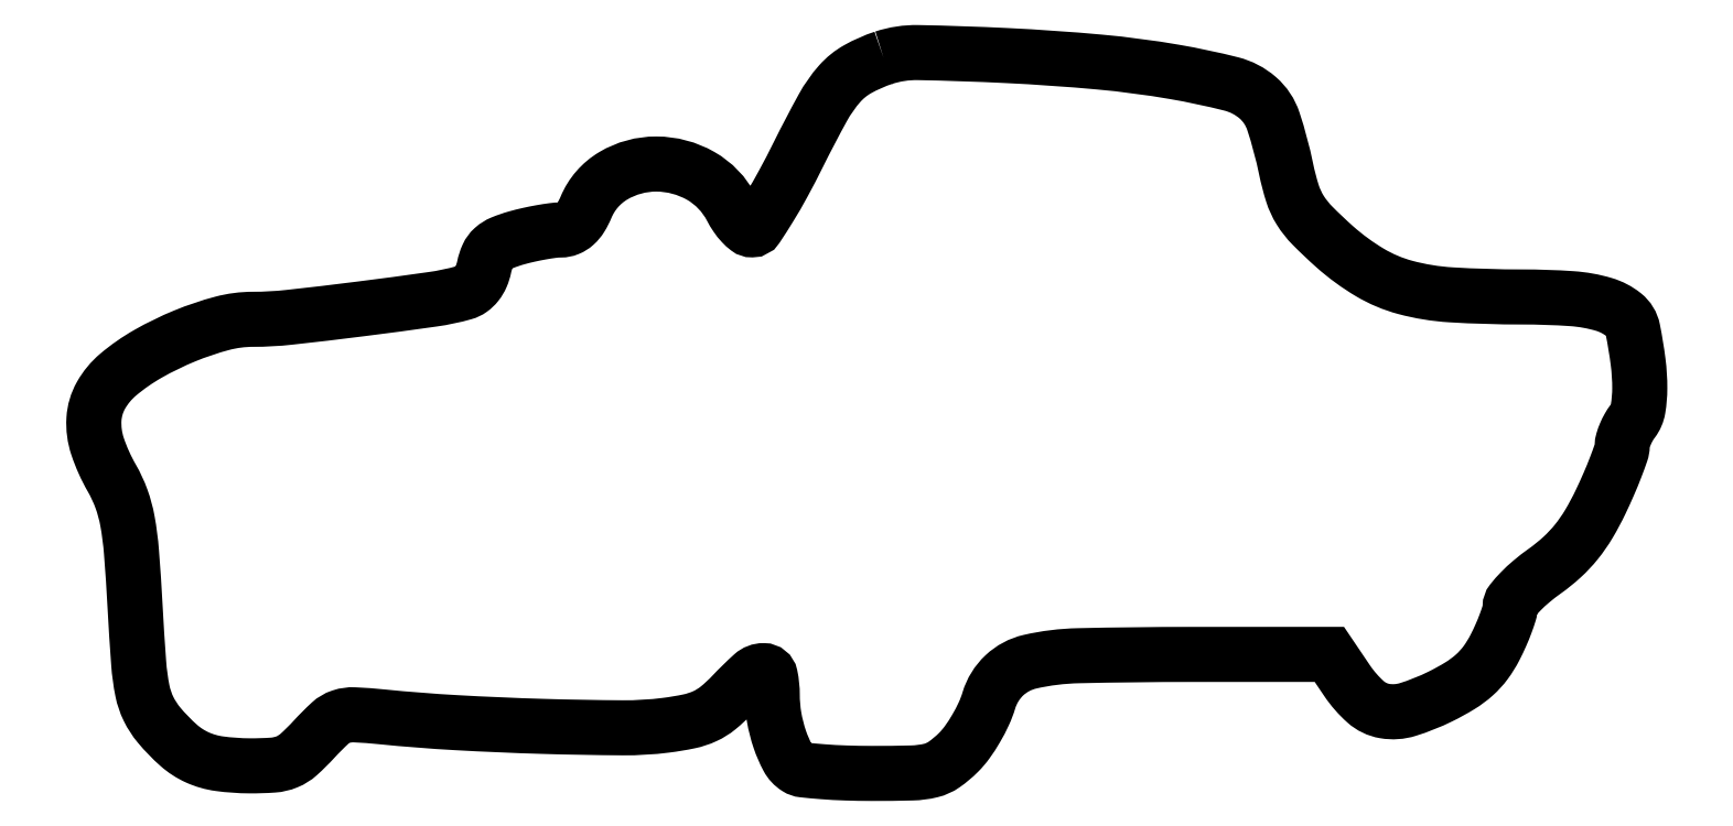
<metadata>
{"format":"dxf","ext":"dxf","renderer":"ezdxf+matplotlib","layout":"modelspace","background":"white","min_lineweight":24,"dpi":150}
</metadata>
<code>
0
SECTION
2
ENTITIES
0
POLYLINE
8
0
66
1
70
1
0
VERTEX
8
0
10
105.9
20
96.12
42
0.04771
0
VERTEX
8
0
10
102.5
20
94.59
42
0.08511
0
VERTEX
8
0
10
100.1
20
92.64
42
0.05482
0
VERTEX
8
0
10
97.79
20
89.42
42
0.01058
0
VERTEX
8
0
10
94.5
20
83.11
42
-0.009056
0
VERTEX
8
0
10
92.49
20
79.25
42
-0.01395
0
VERTEX
8
0
10
90.61
20
75.99
42
-0.008268
0
VERTEX
8
0
10
88.94
20
73.38
42
-0.248
0
VERTEX
8
0
10
88.28
20
73.02
42
-0.1681
0
VERTEX
8
0
10
87.7
20
73.21
42
-0.04181
0
VERTEX
8
0
10
86.96
20
73.88
42
-0.03804
0
VERTEX
8
0
10
86.19
20
74.84
42
-0.03031
0
VERTEX
8
0
10
85.51
20
75.98
42
0.1445
0
VERTEX
8
0
10
81.41
20
80.26
42
0.1297
0
VERTEX
8
0
10
75.46
20
81.85
42
0.1354
0
VERTEX
8
0
10
69.69
20
80.28
42
0.1622
0
VERTEX
8
0
10
66.02
20
76.05
42
-0.03996
0
VERTEX
8
0
10
65.33
20
74.71
42
-0.07146
0
VERTEX
8
0
10
64.54
20
73.76
42
-0.08739
0
VERTEX
8
0
10
63.64
20
73.19
42
-0.09571
0
VERTEX
8
0
10
62.63
20
72.99
42
0.03244
0
VERTEX
8
0
10
61.55
20
72.92
42
0.01113
0
VERTEX
8
0
10
60.01
20
72.68
42
0.011
0
VERTEX
8
0
10
58.32
20
72.34
42
0.01251
0
VERTEX
8
0
10
56.71
20
71.94
42
0.02974
0
VERTEX
8
0
10
54.78
20
71.27
42
0.08547
0
VERTEX
8
0
10
53.58
20
70.52
42
0.1037
0
VERTEX
8
0
10
52.83
20
69.5
42
0.05737
0
VERTEX
8
0
10
52.36
20
68.03
42
-0.05225
0
VERTEX
8
0
10
51.97
20
66.81
42
-0.06486
0
VERTEX
8
0
10
51.37
20
65.78
42
-0.0713
0
VERTEX
8
0
10
50.57
20
65.02
42
-0.0867
0
VERTEX
8
0
10
49.64
20
64.57
42
-0.03358
0
VERTEX
8
0
10
45.46
20
63.69
42
-0.003756
0
VERTEX
8
0
10
35.81
20
62.4
42
-0.004123
0
VERTEX
8
0
10
26.18
20
61.26
42
-0.02728
0
VERTEX
8
0
10
21.34
20
61
42
0.06512
0
VERTEX
8
0
10
17.21
20
60.46
42
0.03241
0
VERTEX
8
0
10
12.2
20
58.77
42
0.03193
0
VERTEX
8
0
10
7.243
20
56.36
42
0.04608
0
VERTEX
8
0
10
3.25
20
53.57
42
0.08903
0
VERTEX
8
0
10
0.9468
20
50.79
42
0.1137
0
VERTEX
8
0
10
0.005759
20
47.61
42
0.09637
0
VERTEX
8
0
10
0.4905
20
43.93
42
0.04963
0
VERTEX
8
0
10
2.401
20
39.68
42
-0.04332
0
VERTEX
8
0
10
3.692
20
36.9
42
-0.04226
0
VERTEX
8
0
10
4.498
20
33.92
42
-0.02556
0
VERTEX
8
0
10
5.037
20
29.74
42
-0.005582
0
VERTEX
8
0
10
5.516
20
22.51
42
0.004406
0
VERTEX
8
0
10
6.008
20
14.79
42
0.03157
0
VERTEX
8
0
10
6.513
20
11.09
42
0.06403
0
VERTEX
8
0
10
7.328
20
8.685
42
0.06024
0
VERTEX
8
0
10
8.738
20
6.508
42
0.03749
0
VERTEX
8
0
10
11.38
20
3.787
42
0.07559
0
VERTEX
8
0
10
13.88
20
2.165
42
0.07243
0
VERTEX
8
0
10
16.82
20
1.322
42
0.03204
0
VERTEX
8
0
10
20.87
20
1.035
42
0.01916
0
VERTEX
8
0
10
24.05
20
1.136
42
0.08022
0
VERTEX
8
0
10
25.9
20
1.572
42
0.08602
0
VERTEX
8
0
10
27.47
20
2.555
42
0.02395
0
VERTEX
8
0
10
29.53
20
4.598
42
-0.02072
0
VERTEX
8
0
10
31.7
20
6.782
42
-0.1073
0
VERTEX
8
0
10
33.16
20
7.642
42
-0.09179
0
VERTEX
8
0
10
34.95
20
7.886
42
-0.01303
0
VERTEX
8
0
10
38.66
20
7.613
42
0.0107
0
VERTEX
8
0
10
48.58
20
6.837
42
0.006762
0
VERTEX
8
0
10
60.18
20
6.336
42
0.005872
0
VERTEX
8
0
10
70.95
20
6.143
42
0.03262
0
VERTEX
8
0
10
76.72
20
6.485
42
0.02068
0
VERTEX
8
0
10
79.85
20
7.007
42
0.0562
0
VERTEX
8
0
10
81.97
20
7.71
42
0.06344
0
VERTEX
8
0
10
83.74
20
8.814
42
0.03242
0
VERTEX
8
0
10
85.66
20
10.6
42
-0.01978
0
VERTEX
8
0
10
88.36
20
13.25
42
-0.1877
0
VERTEX
8
0
10
89.85
20
13.82
42
-0.3539
0
VERTEX
8
0
10
90.74
20
13.08
42
-0.05096
0
VERTEX
8
0
10
91
20
10.57
42
0.04261
0
VERTEX
8
0
10
91.25
20
7.582
42
0.03908
0
VERTEX
8
0
10
92.01
20
4.594
42
0.04089
0
VERTEX
8
0
10
93.09
20
2.106
42
0.1293
0
VERTEX
8
0
10
94.31
20
0.7857
42
0.1151
0
VERTEX
8
0
10
95.17
20
0.4868
42
0.007796
0
VERTEX
8
0
10
97.74
20
0.2479
42
0.01085
0
VERTEX
8
0
10
100.9
20
0.07619
42
0.007909
0
VERTEX
8
0
10
104.3
20
0.01531
42
0.006787
0
VERTEX
8
0
10
109.8
20
0.07981
42
0.05297
0
VERTEX
8
0
10
112.3
20
0.4115
42
0.09388
0
VERTEX
8
0
10
114.1
20
1.209
42
0.0435
0
VERTEX
8
0
10
116
20
2.833
42
0.04086
0
VERTEX
8
0
10
117.2
20
4.218
42
0.02352
0
VERTEX
8
0
10
118.4
20
6.057
42
0.02338
0
VERTEX
8
0
10
119.4
20
8.028
42
0.03586
0
VERTEX
8
0
10
120.1
20
9.829
42
-0.1316
0
VERTEX
8
0
10
122.1
20
13.18
42
-0.1339
0
VERTEX
8
0
10
125.6
20
15.02
42
-0.05046
0
VERTEX
8
0
10
132.1
20
15.82
42
-0.005519
0
VERTEX
8
0
10
147.1
20
15.99
42
0
0
VERTEX
8
0
10
165.7
20
16
42
0
0
VERTEX
8
0
10
168.1
20
12.47
42
0.06203
0
VERTEX
8
0
10
170.6
20
9.625
42
0.1407
0
VERTEX
8
0
10
173.2
20
8.393
42
0.119
0
VERTEX
8
0
10
176.3
20
8.601
42
0.03807
0
VERTEX
8
0
10
180.6
20
10.33
42
0.02349
0
VERTEX
8
0
10
183.3
20
11.79
42
0.04526
0
VERTEX
8
0
10
185.2
20
13.25
42
0.05125
0
VERTEX
8
0
10
186.7
20
14.89
42
0.04088
0
VERTEX
8
0
10
188
20
16.93
42
0.01361
0
VERTEX
8
0
10
188.7
20
18.57
42
0.01524
0
VERTEX
8
0
10
189.4
20
20.18
42
0.01465
0
VERTEX
8
0
10
189.9
20
21.59
42
0.07458
0
VERTEX
8
0
10
190
20
22.4
42
-0.1692
0
VERTEX
8
0
10
190.3
20
23.16
42
-0.02492
0
VERTEX
8
0
10
191.4
20
24.41
42
-0.02577
0
VERTEX
8
0
10
192.9
20
25.81
42
-0.01956
0
VERTEX
8
0
10
194.6
20
27.19
42
0.03087
0
VERTEX
8
0
10
197
20
29.07
42
0.03754
0
VERTEX
8
0
10
198.9
20
31.11
42
0.03541
0
VERTEX
8
0
10
200.6
20
33.52
42
0.02314
0
VERTEX
8
0
10
202.1
20
36.5
42
0.008503
0
VERTEX
8
0
10
203.2
20
38.91
42
0.01064
0
VERTEX
8
0
10
204.2
20
41.18
42
0.008992
0
VERTEX
8
0
10
204.9
20
43.1
42
0.07755
0
VERTEX
8
0
10
205
20
44
42
-0.06575
0
VERTEX
8
0
10
205.1
20
44.7
42
-0.0291
0
VERTEX
8
0
10
205.5
20
45.59
42
-0.02818
0
VERTEX
8
0
10
205.9
20
46.5
42
-0.03386
0
VERTEX
8
0
10
206.4
20
47.3
42
0.122
0
VERTEX
8
0
10
207.2
20
49
42
0.0402
0
VERTEX
8
0
10
207.4
20
51.72
42
0.03238
0
VERTEX
8
0
10
207.2
20
55.26
42
0.01744
0
VERTEX
8
0
10
206.5
20
59.58
42
0.1766
0
VERTEX
8
0
10
205.2
20
61.62
42
0.0968
0
VERTEX
8
0
10
202.6
20
62.99
42
0.05539
0
VERTEX
8
0
10
198.3
20
63.77
42
0.01691
0
VERTEX
8
0
10
191.6
20
64
42
-0.01494
0
VERTEX
8
0
10
182.1
20
64.28
42
-0.05064
0
VERTEX
8
0
10
175.9
20
65.28
42
-0.06881
0
VERTEX
8
0
10
171.2
20
67.29
42
-0.04754
0
VERTEX
8
0
10
166.5
20
70.74
42
-0.01594
0
VERTEX
8
0
10
163.5
20
73.57
42
-0.05535
0
VERTEX
8
0
10
161.8
20
75.66
42
-0.06334
0
VERTEX
8
0
10
160.8
20
77.9
42
-0.02553
0
VERTEX
8
0
10
159.9
20
81.17
42
0.02834
0
VERTEX
8
0
10
158.2
20
87.6
42
0.1351
0
VERTEX
8
0
10
156.1
20
90.75
42
0.1177
0
VERTEX
8
0
10
152.6
20
92.6
42
0.01922
0
VERTEX
8
0
10
144.9
20
94.23
42
0.01995
0
VERTEX
8
0
10
134.9
20
95.54
42
0.01062
0
VERTEX
8
0
10
122.5
20
96.42
42
0.007375
0
VERTEX
8
0
10
110.6
20
96.82
42
0.08467
0
SEQEND
0
ENDSEC
0
EOF

</code>
